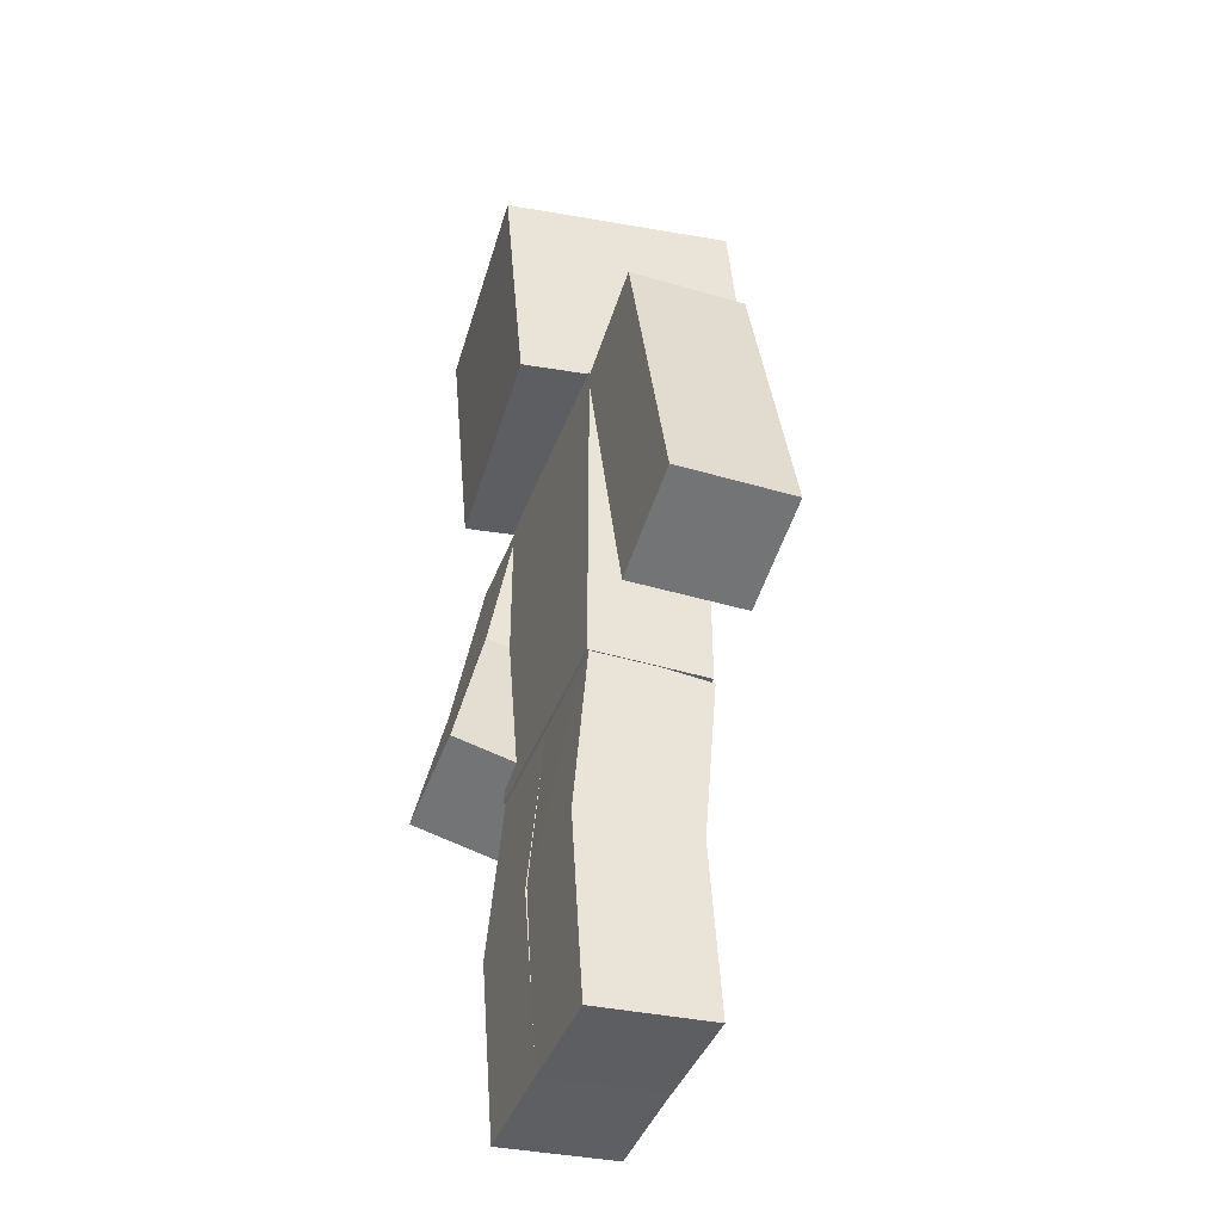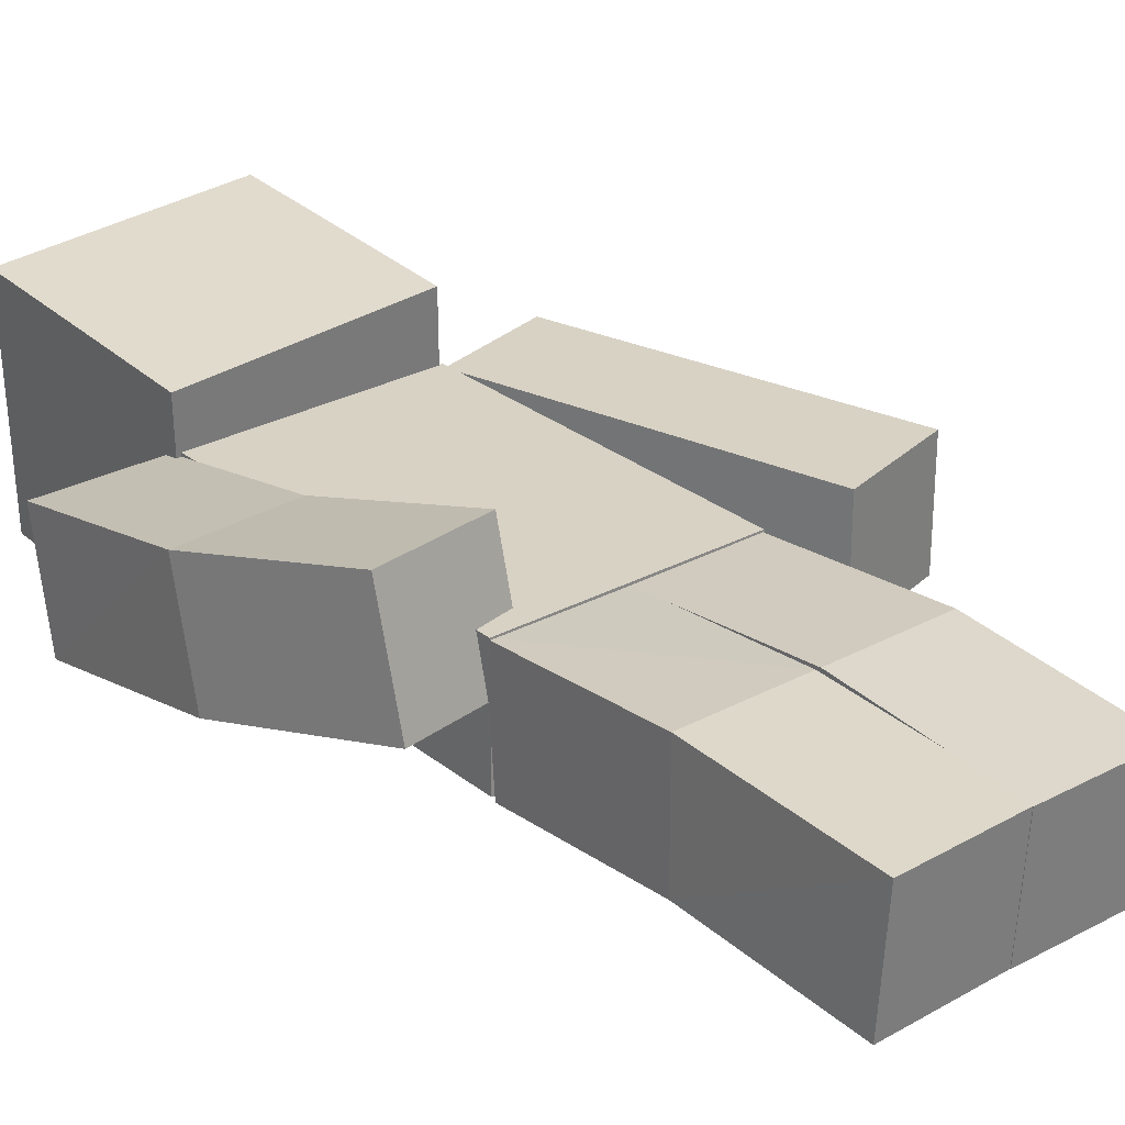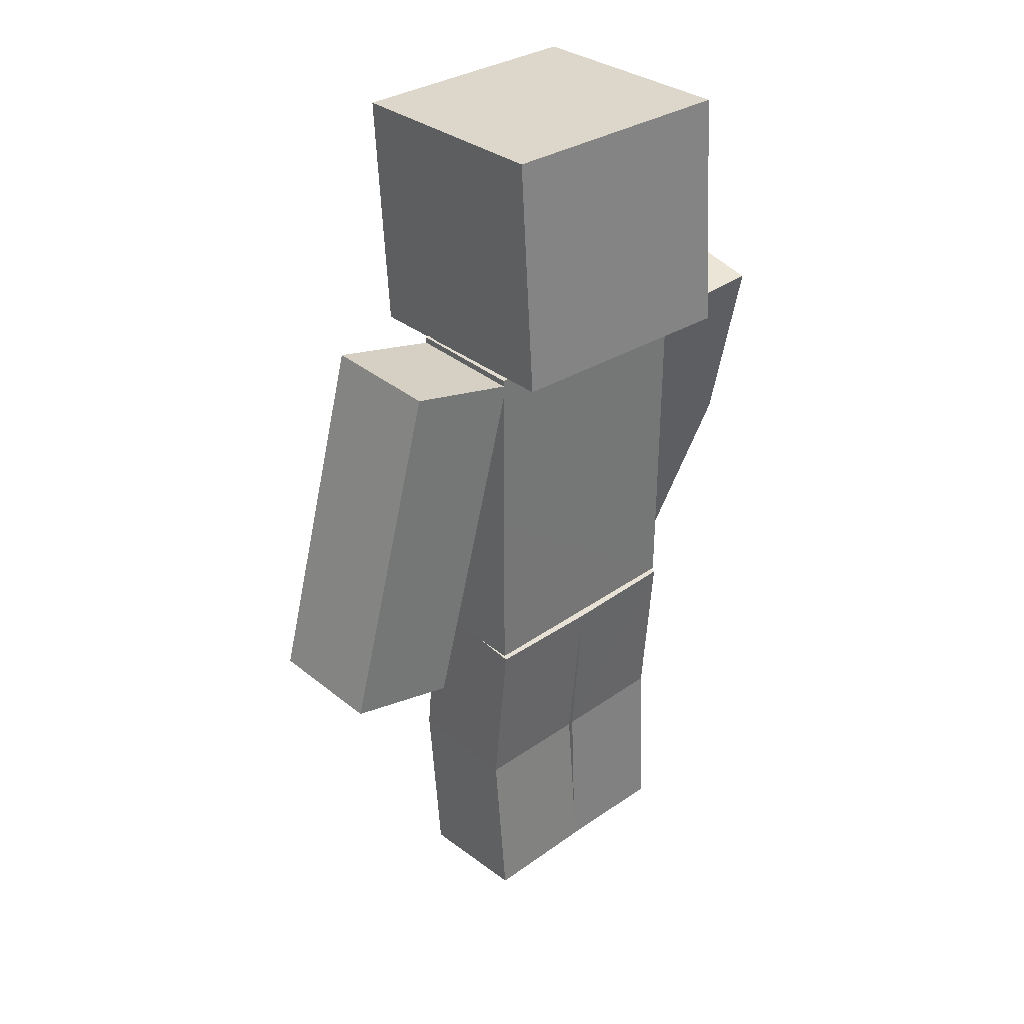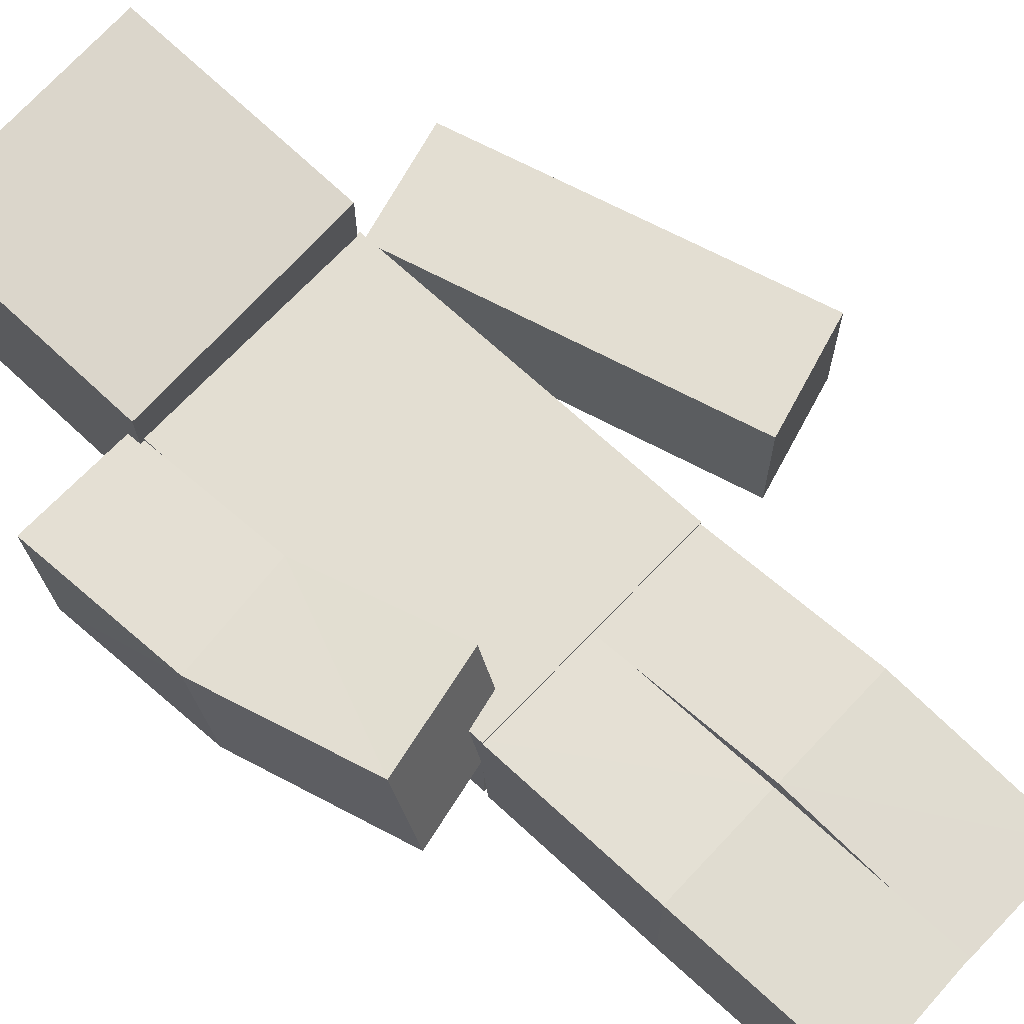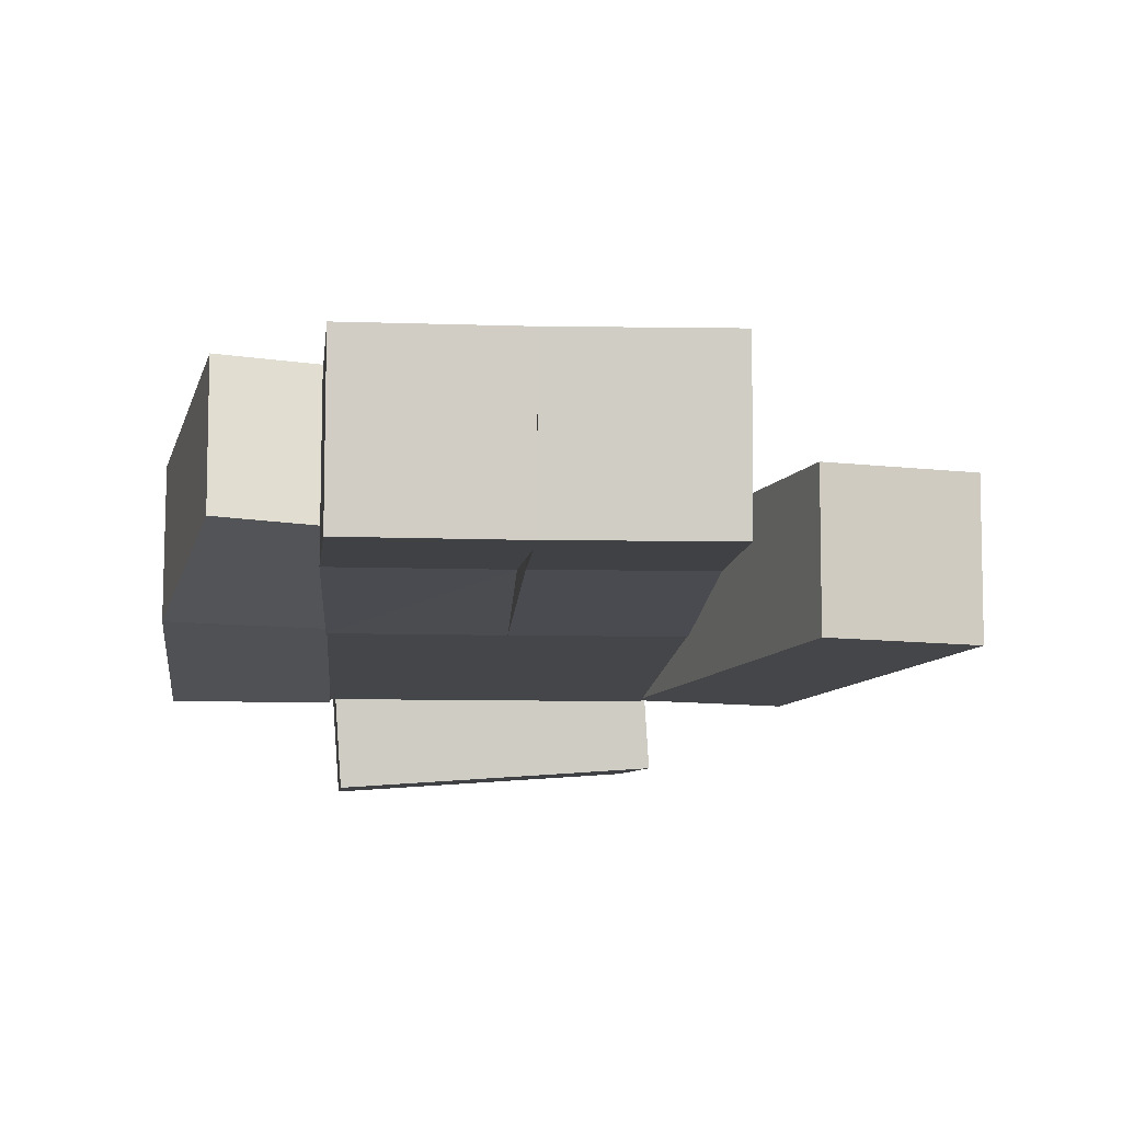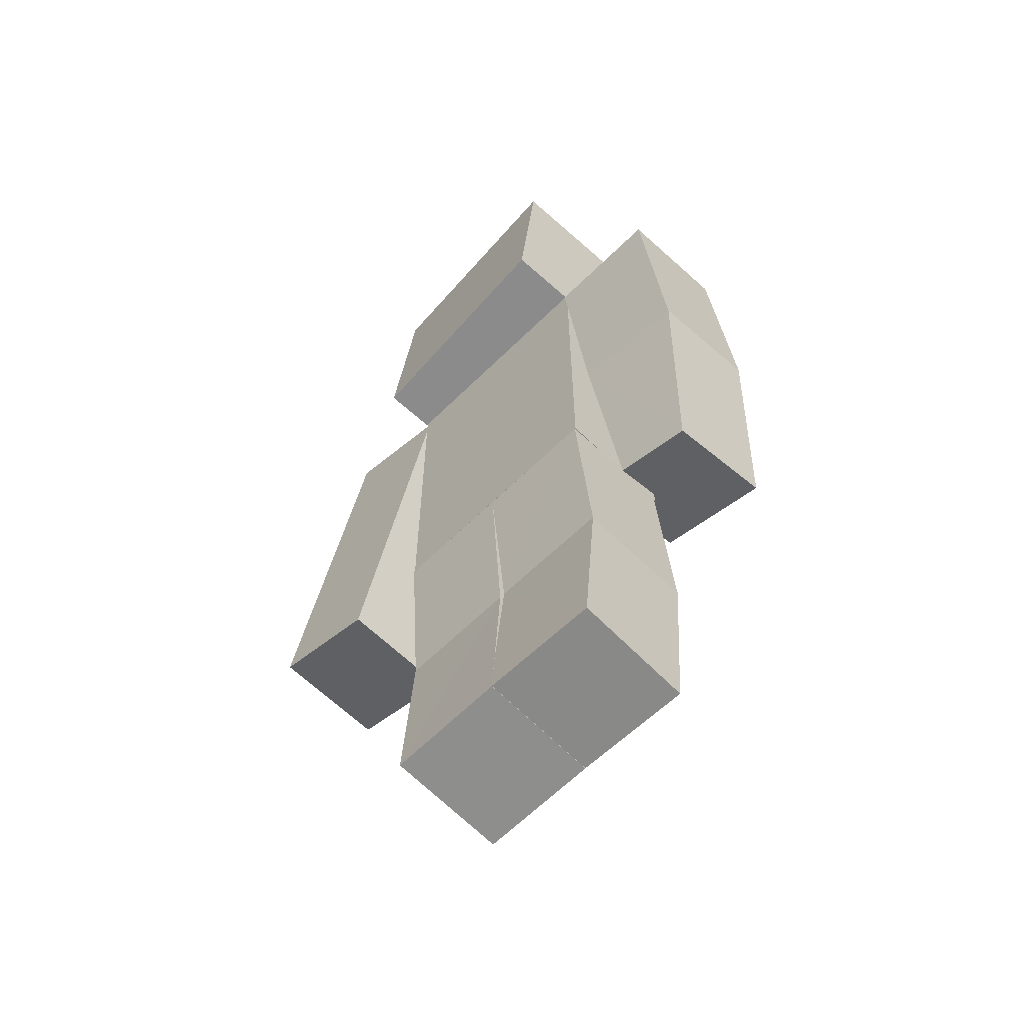
<metadata>
{"format":"obj","ext":"obj","renderer":"f3d","projection":"perspective","resolution":1024,"background":"white","views":[{"elev":-41.5,"azim":70.3,"up":"+Y"},{"elev":27.7,"azim":-39.6,"up":"+Z"},{"elev":35.3,"azim":137.0,"up":"+Y"},{"elev":67.6,"azim":-46.8,"up":"+Z"},{"elev":-9.6,"azim":-3.7,"up":"+Z"},{"elev":-61.7,"azim":-134.9,"up":"+Y"}]}
</metadata>
<code>
o model_mesh
v 0.4267 2.616 -0.3689
v 0.3712 2.55 0.4264
v -0.4269 2.544 0.3703
v -0.3714 2.611 -0.4251
v 0.4168 3.413 -0.3031
v 0.3613 3.347 0.4923
v -0.4367 3.342 0.4361
v -0.3812 3.408 -0.3592
v 0.4 1.371 -0.2005
v 0.4 1.372 0.2
v -0.4 1.372 0.2
v -0.4 1.372 -0.2
v 0.4 2.572 -0.2
v 0.4 2.572 0.2
v -0.4 2.572 0.2
v -0.4 2.572 -0.2
v 1.088 1.494 -0.2
v 1.088 1.494 0.2
v 0.7019 1.389 0.2
v 0.7019 1.389 -0.2
v 0.7745 2.652 -0.2
v 0.7745 2.652 0.2
v 0.3884 2.548 0.2
v 0.3884 2.548 -0.2
v 0.3968 0.1839 -0.1972
v 0.3955 0.1572 0.2019
v -0.004459 0.1636 0.201
v -0.003135 0.1903 -0.1981
v 0.3983 1.356 -0.2061
v 0.3963 1.391 0.1924
v -0.00362 1.384 0.1909
v -0.001652 1.35 -0.2076
v 0.002972 0.1917 -0.1979
v 0.004451 0.1652 0.2012
v -0.3954 0.1562 0.2021
v -0.3969 0.1827 -0.197
v -0.001749 1.35 -0.2076
v 0.000383 1.385 0.1909
v -0.3996 1.391 0.1924
v -0.4017 1.356 -0.2061
v -0.2755 1.404 0.03212
v -0.2793 1.5 0.4205
v -0.6709 1.419 0.4364
v -0.6671 1.324 0.04806
v -0.4002 2.535 -0.2136
v -0.4002 2.607 0.1798
v -0.8002 2.607 0.1798
v -0.8002 2.535 -0.2136
v 0.006808 0.7698 -0.1568
v 0.005147 0.7745 0.2419
v 0.4051 0.7743 0.2431
v 0.4067 0.7703 -0.1557
v -0.01088 0.7712 -0.1569
v -0.009073 0.7753 0.2419
v -0.409 0.7741 0.2432
v -0.4108 0.77 -0.1556
v -0.3991 1.959 -0.1074
v -0.401 2.043 0.2835
v -0.7968 2.003 0.2915
v -0.7949 1.919 -0.0994
v 0.9312 2.073 -0.2
v 0.9312 2.073 0.2
v 0.5451 1.968 0.2
v 0.5451 1.968 -0.2
v 0.4 1.972 -0.2
v 0.4 1.972 0.2
v -0.4 1.972 0.2
v -0.4 1.972 -0.2
f 2 4 1
f 8 6 5
f 5 2 1
f 2 7 3
f 7 4 3
f 1 8 5
f 10 12 9
f 13 15 14
f 18 20 17
f 21 23 22
f 53 34 33
f 54 35 34
f 35 56 36
f 53 40 37
f 25 27 28
f 29 31 30
f 52 30 51
f 30 50 51
f 31 49 50
f 25 49 52
f 34 36 33
f 37 39 38
f 53 38 54
f 54 39 55
f 39 56 55
f 53 36 56
f 42 44 41
f 45 47 46
f 45 58 57
f 58 47 59
f 59 48 60
f 57 44 60
f 29 49 32
f 13 66 65
f 14 67 66
f 15 68 67
f 65 12 68
f 21 62 61
f 22 63 62
f 23 64 63
f 17 64 61
f 57 48 45
f 59 44 43
f 58 43 42
f 41 58 42
f 61 24 21
f 63 20 19
f 62 19 18
f 17 62 18
f 65 16 13
f 67 12 11
f 66 11 10
f 65 10 9
f 27 49 28
f 26 50 27
f 52 26 25
f 2 3 4
f 8 7 6
f 5 6 2
f 2 6 7
f 7 8 4
f 1 4 8
f 10 11 12
f 13 16 15
f 18 19 20
f 21 24 23
f 53 54 34
f 54 55 35
f 35 55 56
f 53 56 40
f 25 26 27
f 29 32 31
f 52 29 30
f 30 31 50
f 31 32 49
f 25 28 49
f 34 35 36
f 37 40 39
f 53 37 38
f 54 38 39
f 39 40 56
f 53 33 36
f 42 43 44
f 45 48 47
f 45 46 58
f 58 46 47
f 59 47 48
f 57 41 44
f 29 52 49
f 13 14 66
f 14 15 67
f 15 16 68
f 65 9 12
f 21 22 62
f 22 23 63
f 23 24 64
f 17 20 64
f 57 60 48
f 59 60 44
f 58 59 43
f 41 57 58
f 61 64 24
f 63 64 20
f 62 63 19
f 17 61 62
f 65 68 16
f 67 68 12
f 66 67 11
f 65 66 10
f 27 50 49
f 26 51 50
f 52 51 26

</code>
